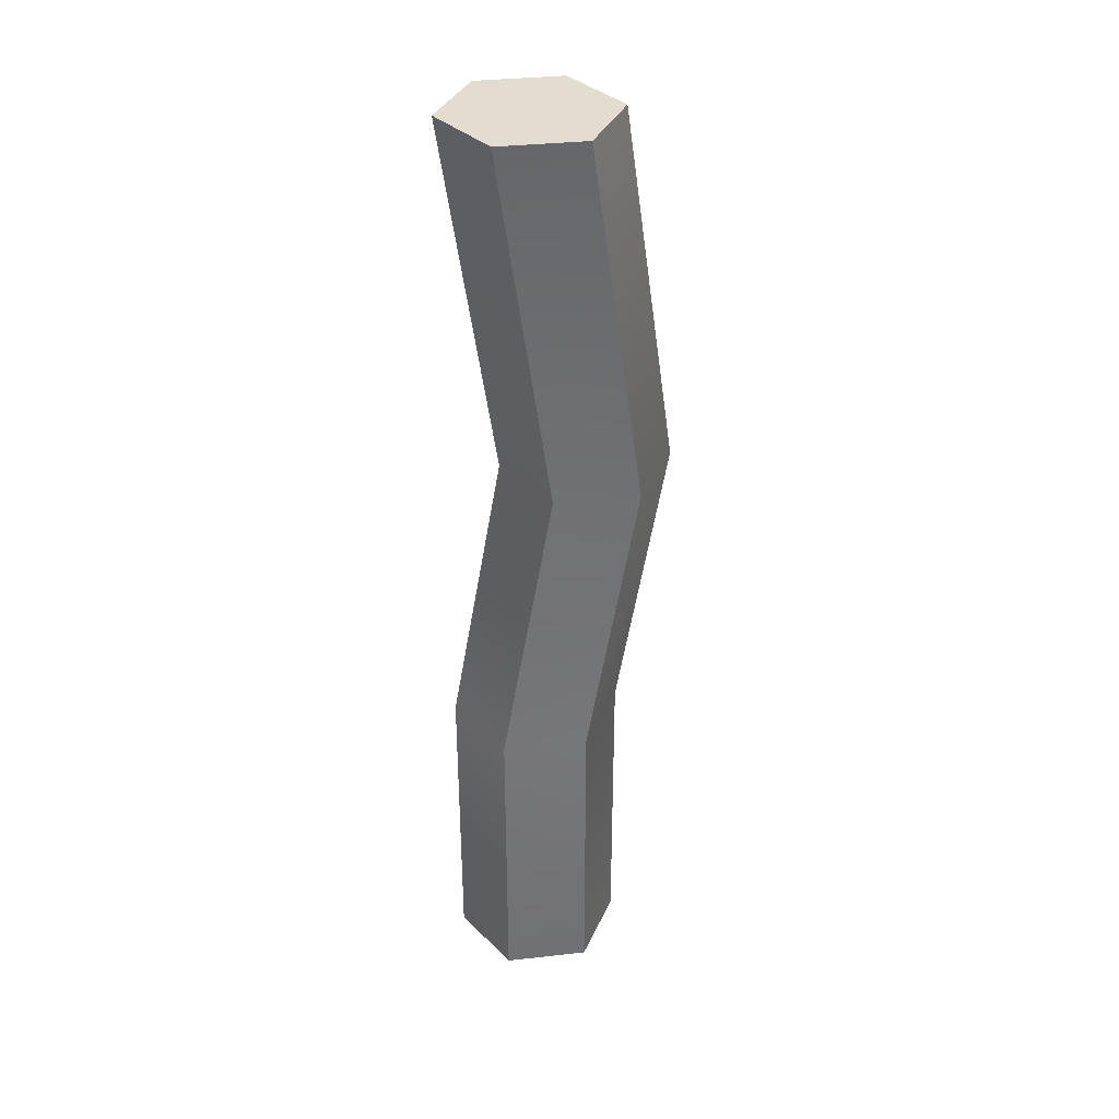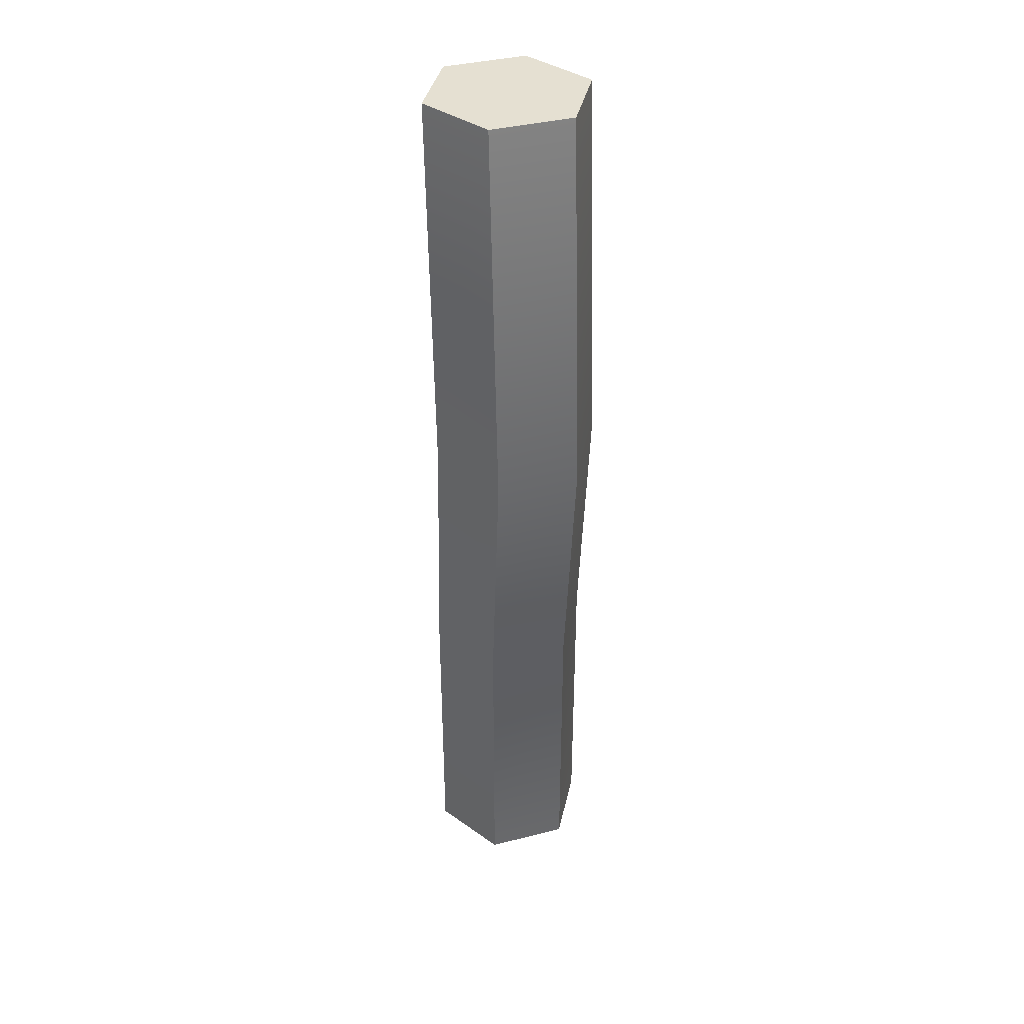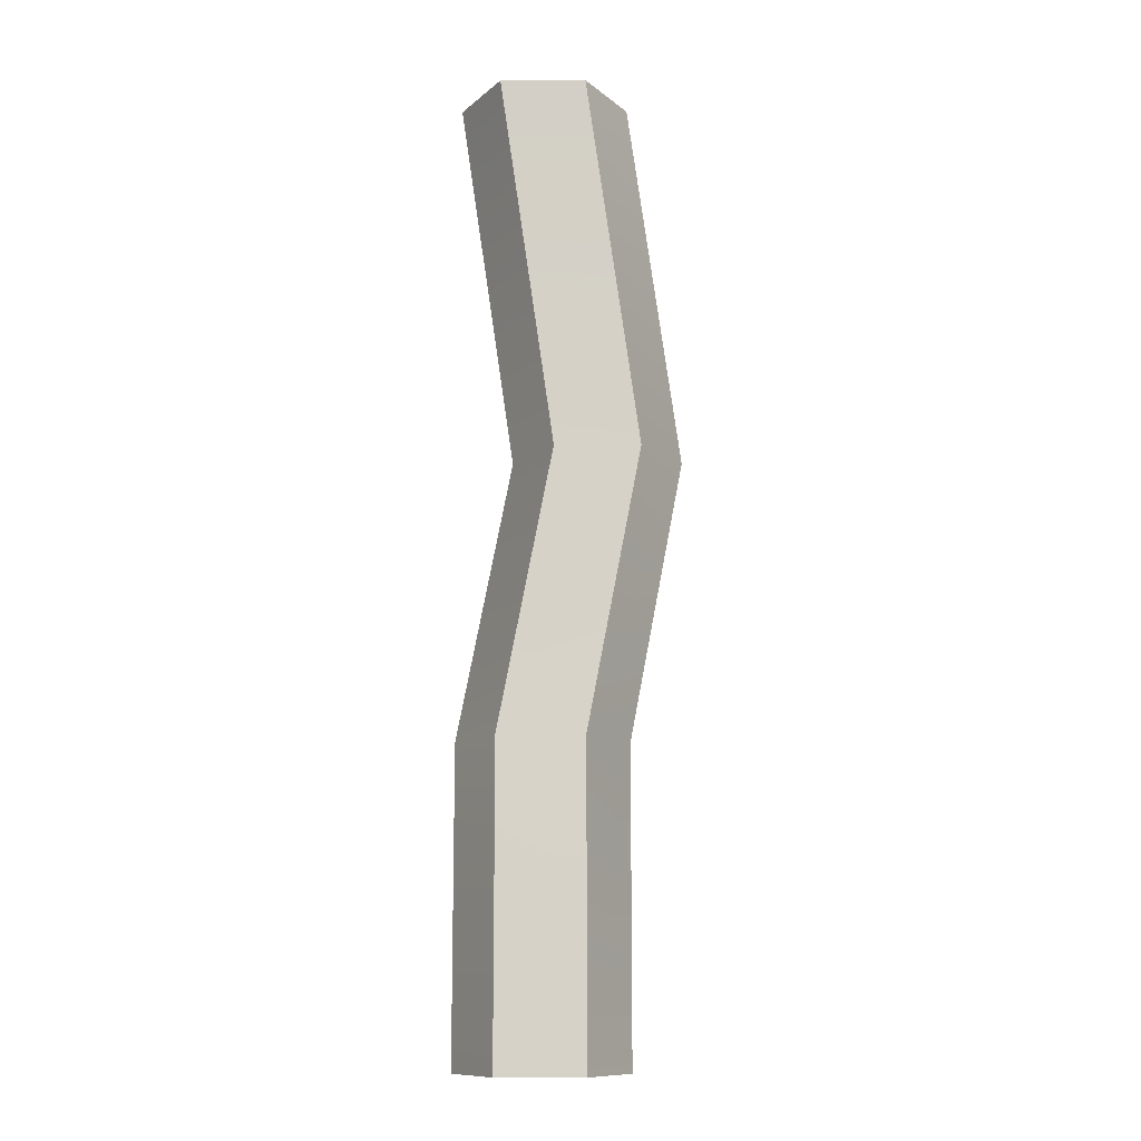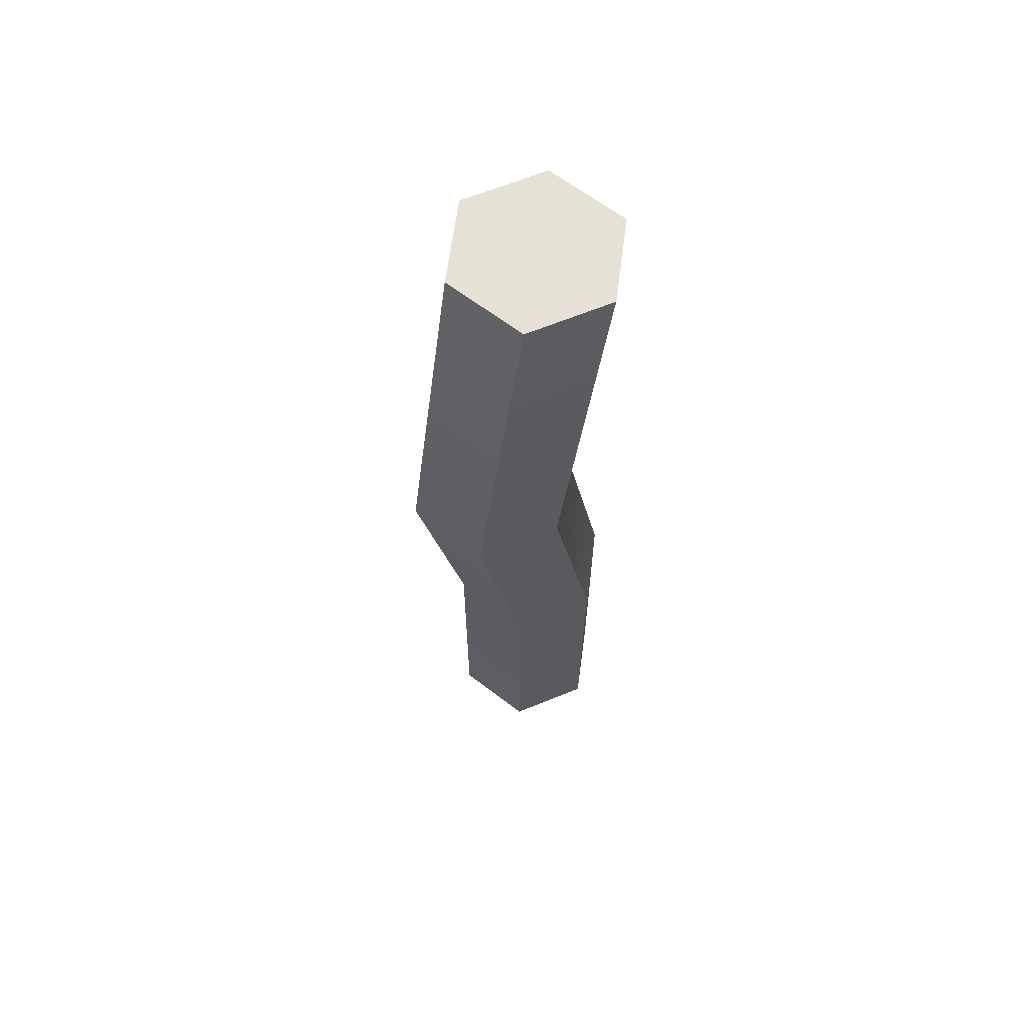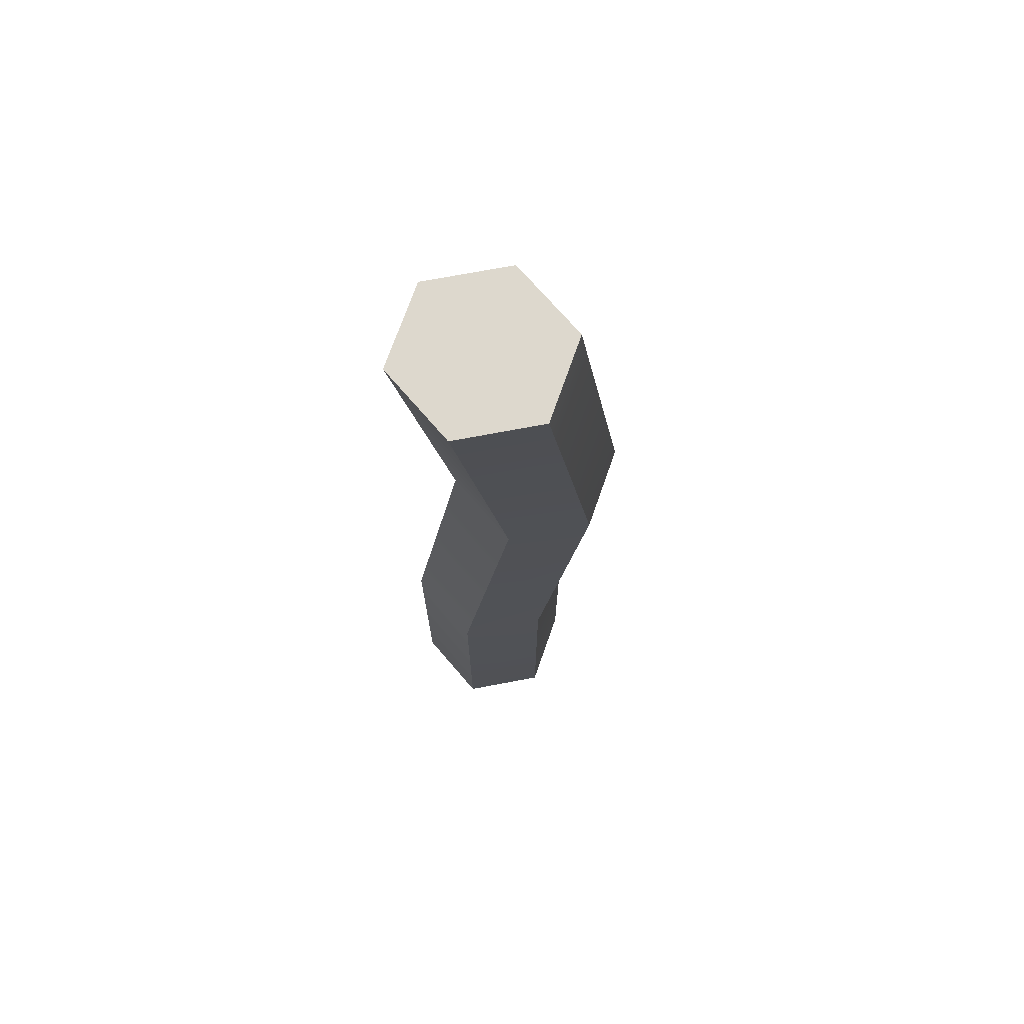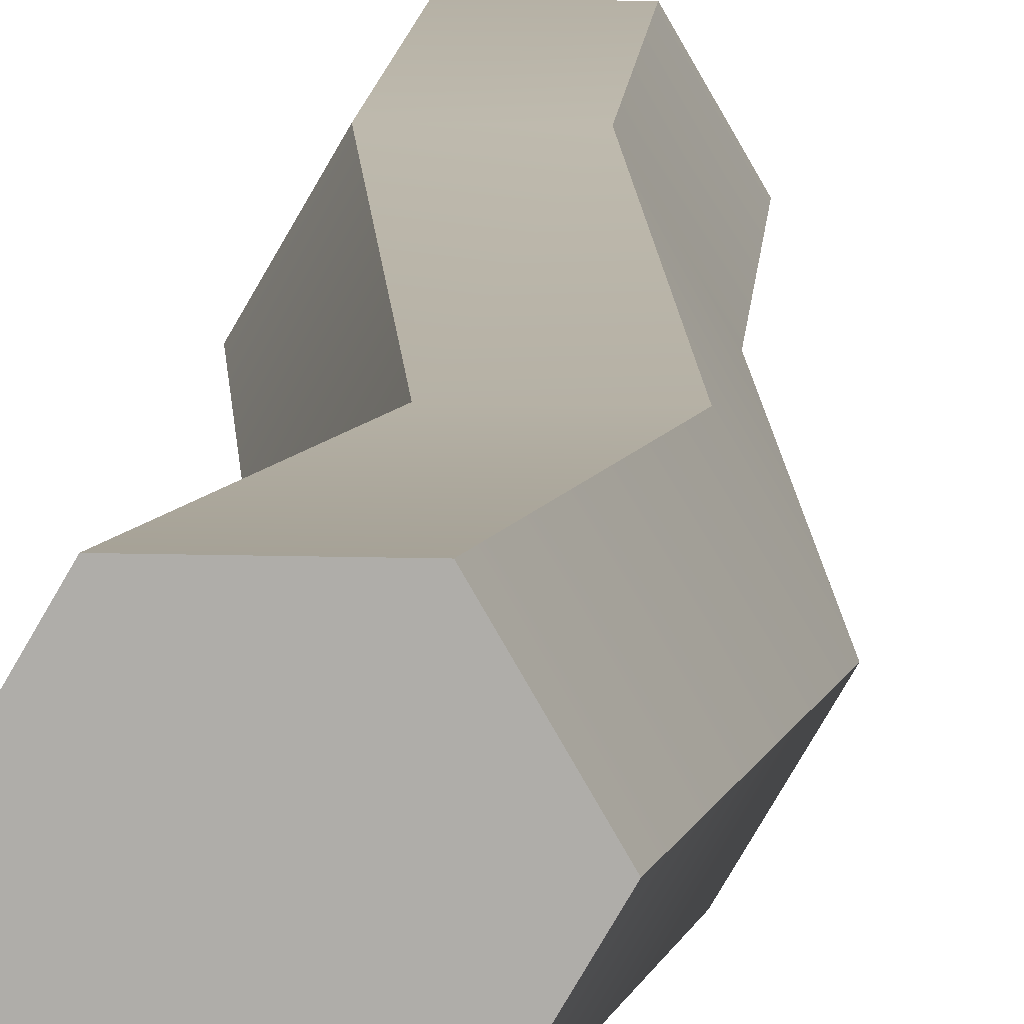
<metadata>
{"format":"obj","ext":"obj","renderer":"f3d","projection":"perspective","resolution":1024,"background":"white","views":[{"elev":35.3,"azim":111.7,"up":"+Y"},{"elev":37.8,"azim":-138.0,"up":"+Y"},{"elev":-11.7,"azim":120.5,"up":"+Y"},{"elev":64.5,"azim":-82.4,"up":"+Y"},{"elev":72.1,"azim":109.3,"up":"+Y"},{"elev":12.0,"azim":-176.0,"up":"+Z"}]}
</metadata>
<code>
g default
v 0.002144 -0.02437 -0.003713
v -0.002144 -0.02437 -0.003713
v -0.004288 -0.02437 -0
v -0.002144 -0.02437 0.003713
v 0.002144 -0.02437 0.003713
v 0.004288 -0.02437 0
v 0.002144 0.02437 -0.003713
v -0.002144 0.02437 -0.003713
v -0.004288 0.02437 -0
v -0.002144 0.02437 0.003713
v 0.002144 0.02437 0.003713
v 0.004288 0.02437 0
v -0 -0.02437 -0
v 0 0.02437 -0
v 0.004288 -0.008687 0
v 0.002144 -0.008687 0.003713
v -0.002144 -0.008687 0.003713
v -0.004288 -0.008687 -0
v -0.002144 -0.008687 -0.003713
v 0.002144 -0.008687 -0.003713
v 0.002086 0.005622 -0.001859
v -5.8e-05 0.005622 0.001854
v -0.004346 0.005622 0.001854
v -0.00649 0.005622 -0.001859
v -0.004346 0.005622 -0.005573
v -5.8e-05 0.005622 -0.005573
g pCylinder6
f 1 2 19 20
f 2 3 18 19
f 3 4 17 18
f 4 5 16 17
f 5 6 15 16
f 6 1 20 15
f 2 1 13
f 3 2 13
f 4 3 13
f 5 4 13
f 6 5 13
f 1 6 13
f 7 8 14
f 8 9 14
f 9 10 14
f 10 11 14
f 11 12 14
f 12 7 14
f 16 15 21 22
f 17 16 22 23
f 18 17 23 24
f 19 18 24 25
f 20 19 25 26
f 15 20 26 21
f 22 21 12 11
f 23 22 11 10
f 24 23 10 9
f 25 24 9 8
f 26 25 8 7
f 21 26 7 12

</code>
